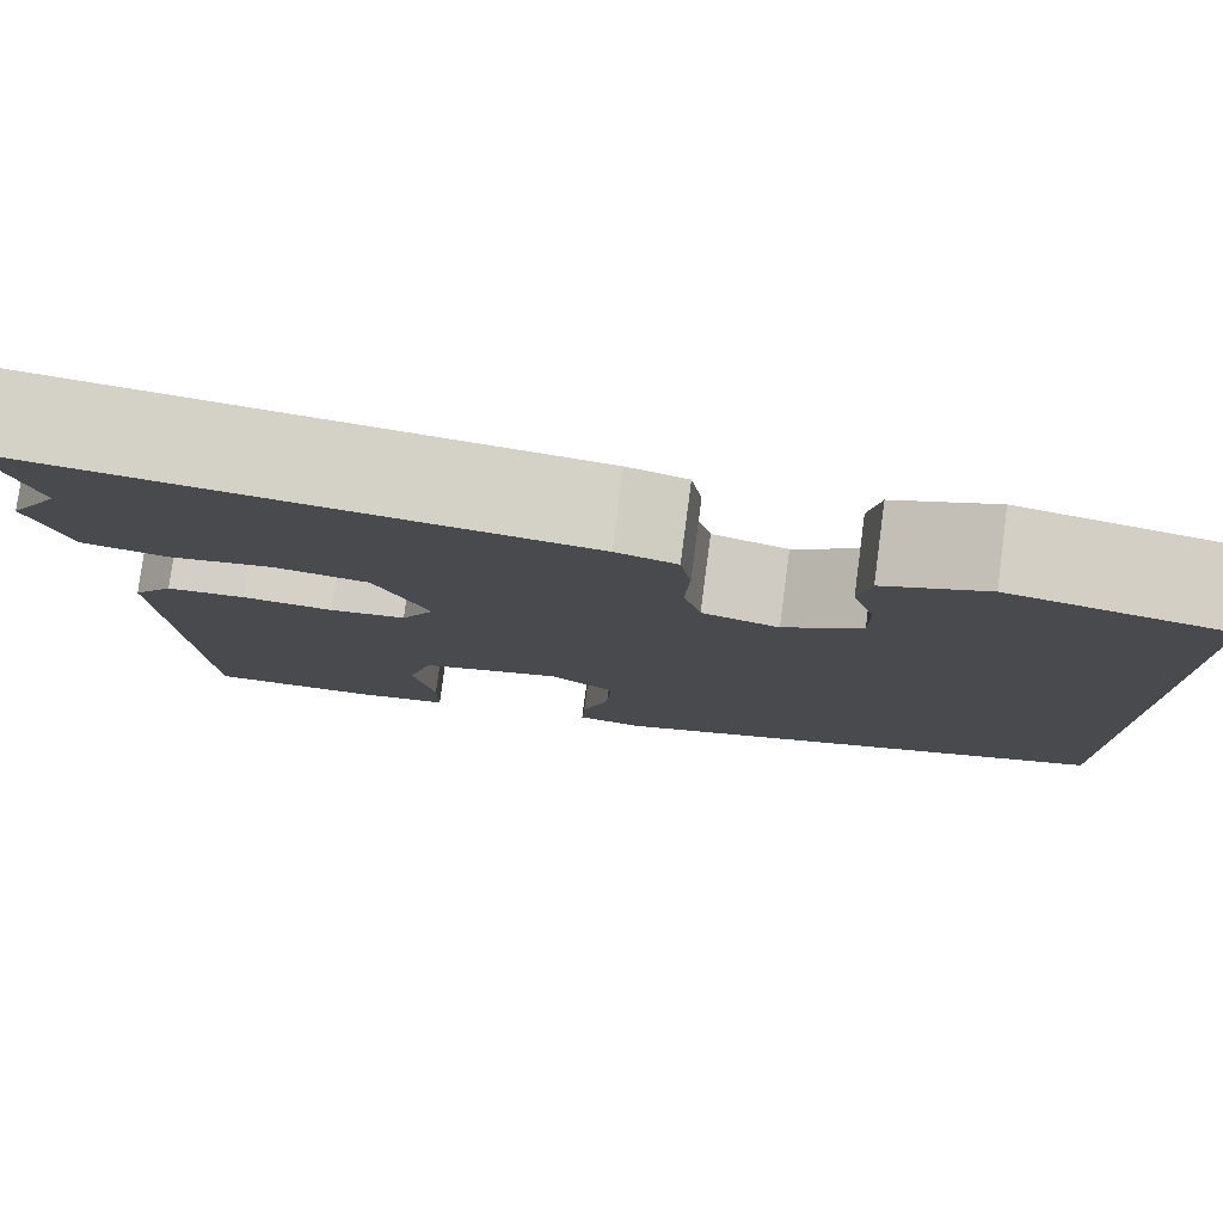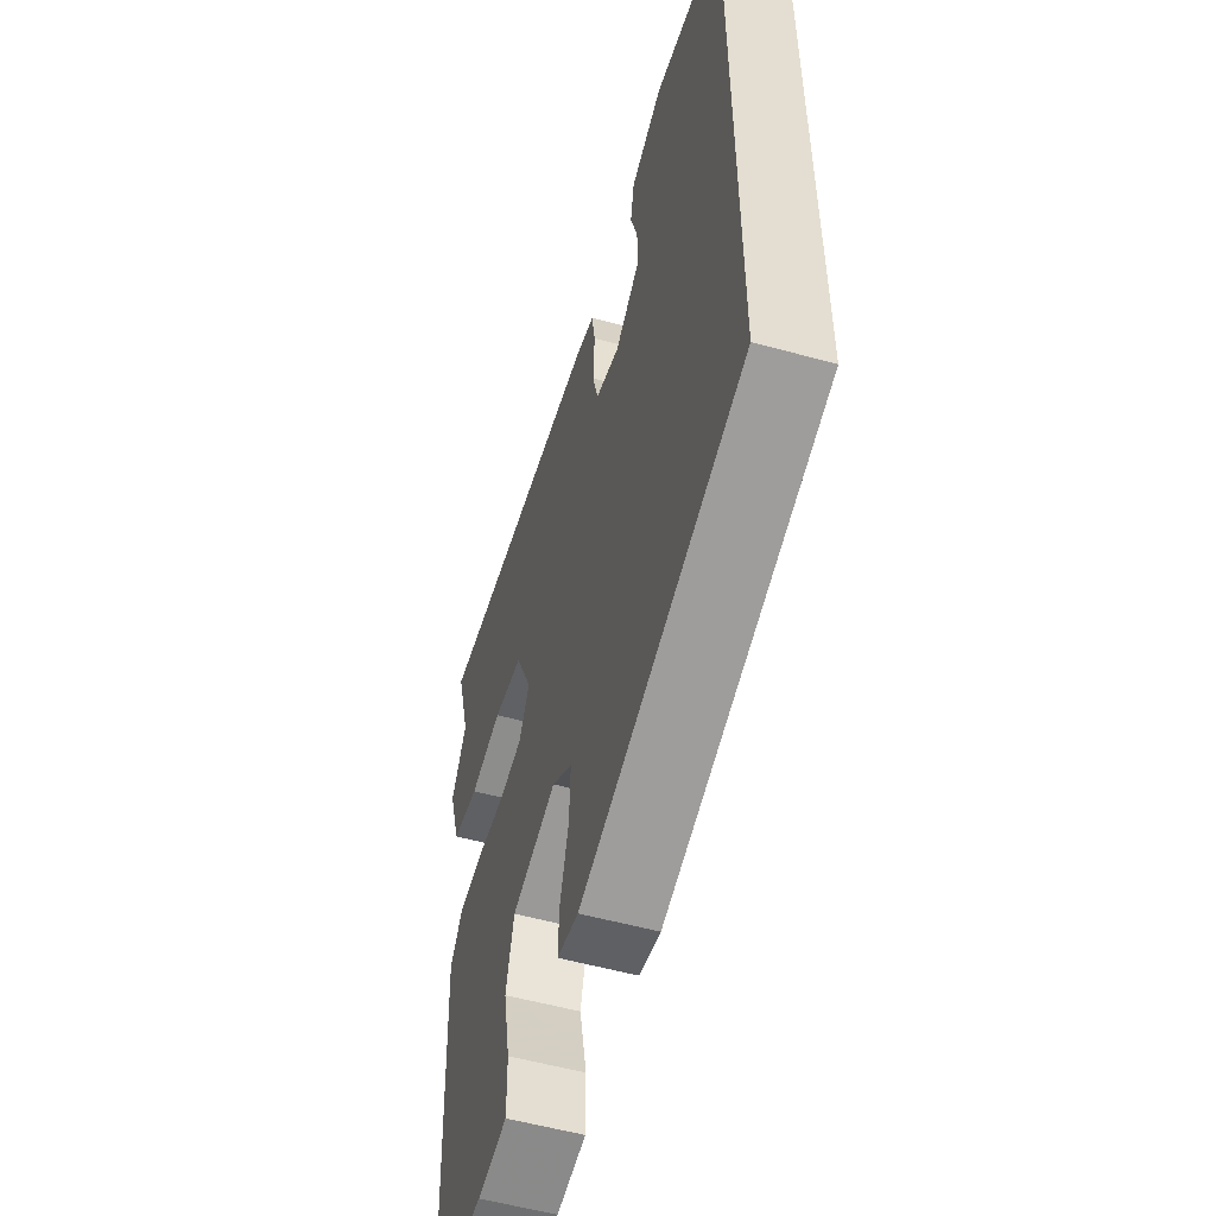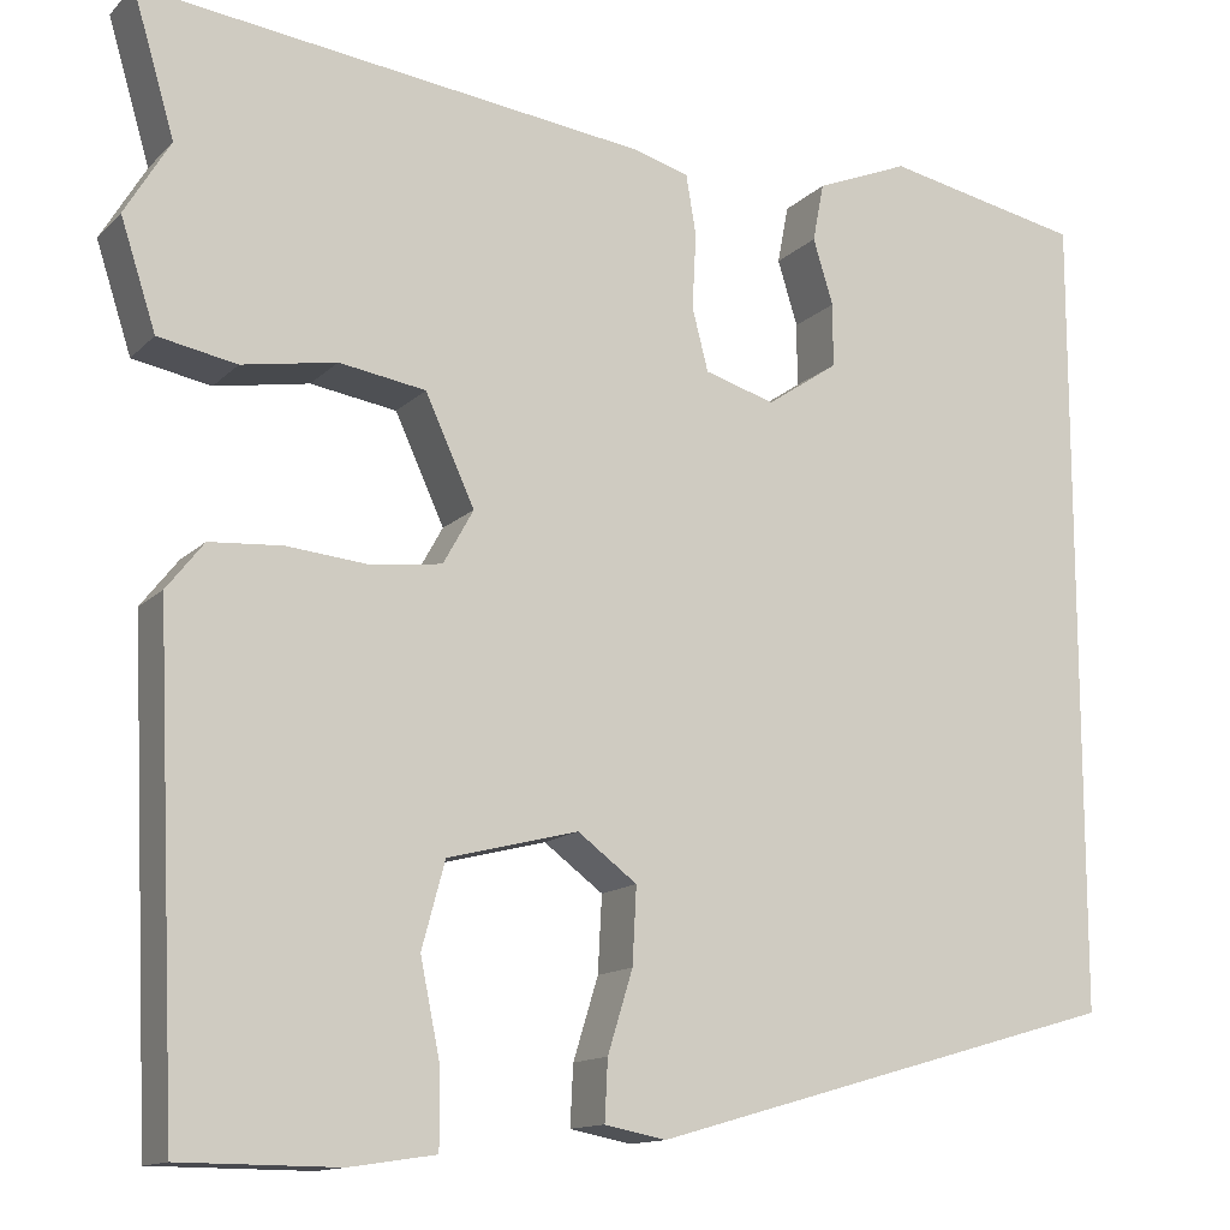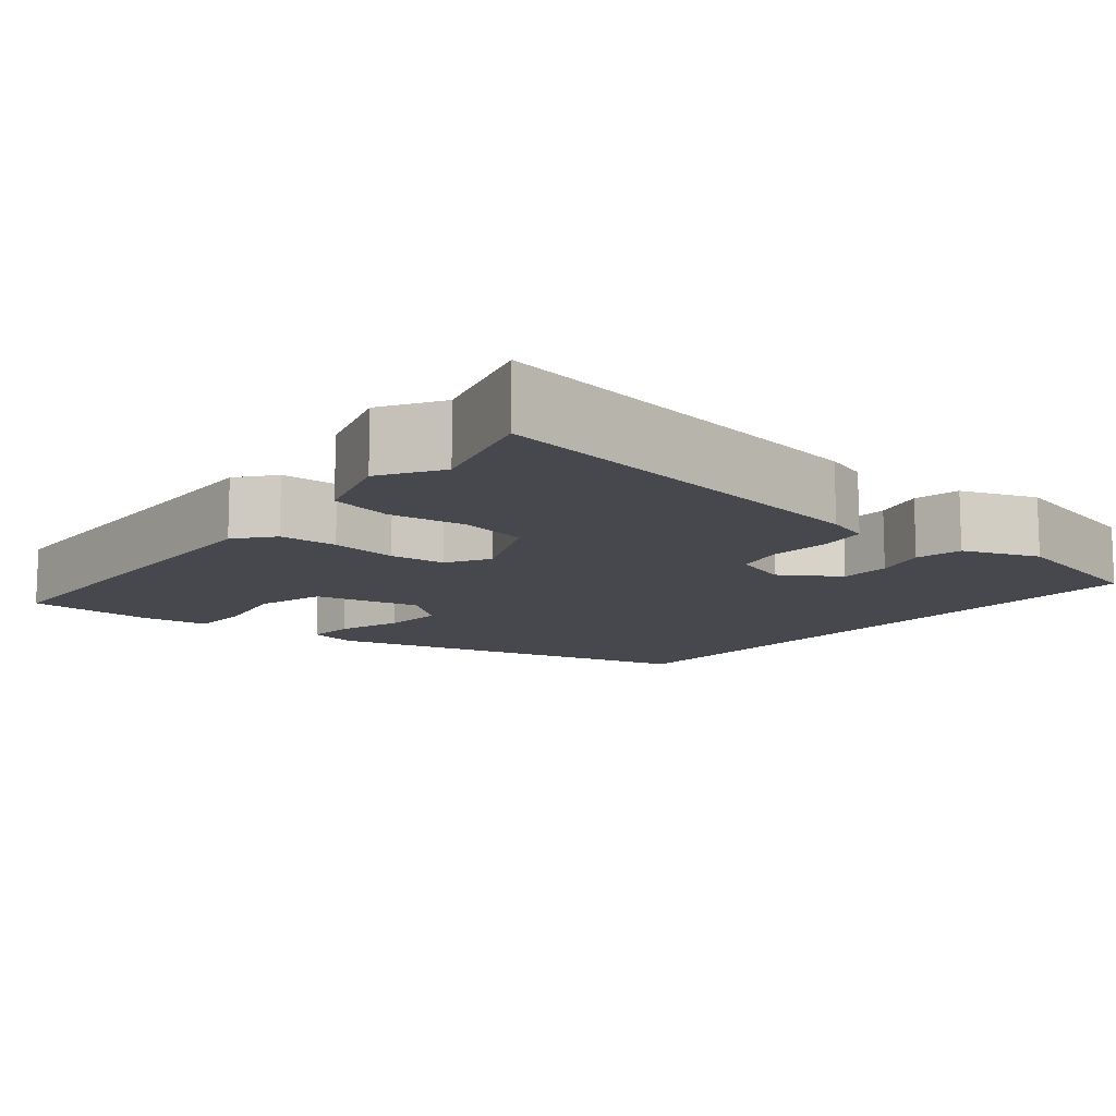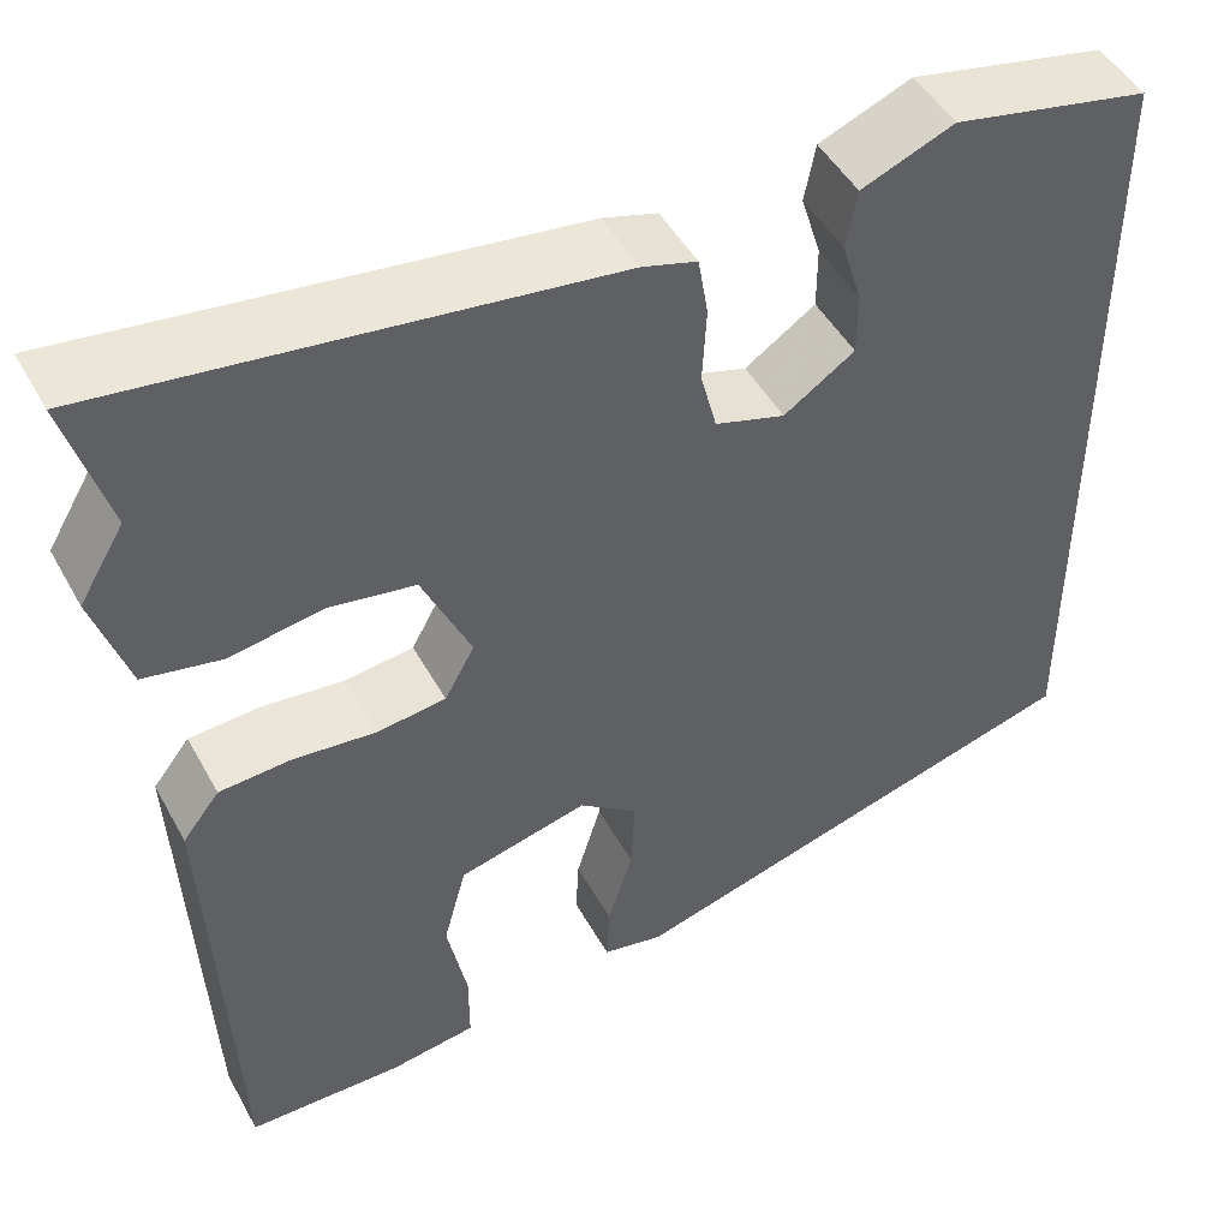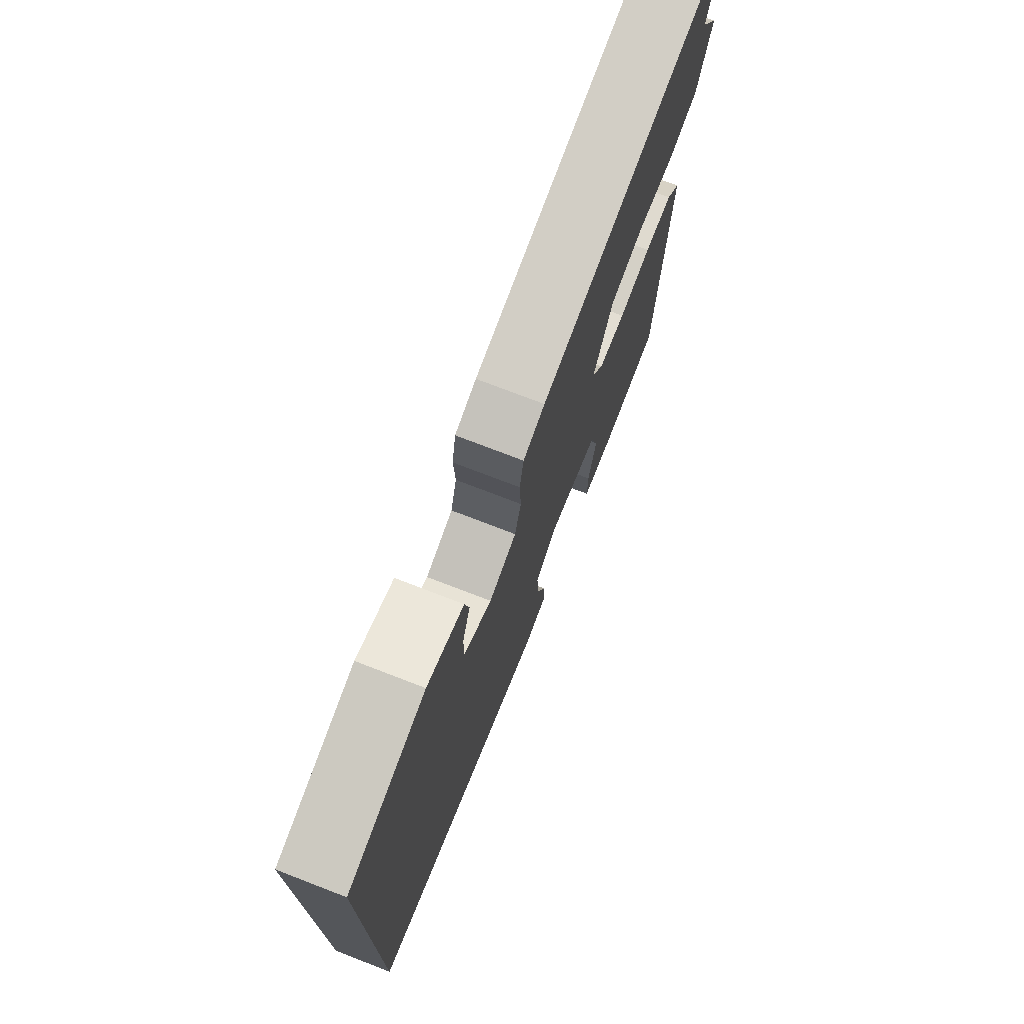
<metadata>
{"format":"obj","ext":"obj","renderer":"f3d","projection":"perspective","resolution":1024,"background":"white","views":[{"elev":79.6,"azim":7.5,"up":"+Z"},{"elev":-54.9,"azim":73.7,"up":"+Z"},{"elev":-13.3,"azim":-26.9,"up":"+Z"},{"elev":-11.9,"azim":-40.6,"up":"+Y"},{"elev":47.6,"azim":-27.8,"up":"+Z"},{"elev":74.8,"azim":111.1,"up":"+Z"}]}
</metadata>
<code>
v 0.5 0.07 0.452
v 0.5 0.07 -0.353
v 0.029 0.07 -0.488
v -0.032 0.07 -0.476
v -0.029 0.07 -0.416
v -0.004 0.07 -0.335
v 0 0.07 -0.259
v -0.059 0.07 -0.215
v -0.189 0.07 -0.248
v -0.212 0.07 -0.333
v -0.192 0.07 -0.431
v -0.192 0.07 -0.506
v -0.278 0.07 -0.519
v -0.435 0.07 -0.518
v -0.457 0.07 -0.034
v -0.42 0.07 0.013
v -0.348 0.07 0.018
v -0.265 0.07 0.01
v -0.196 0.07 0.019
v -0.166 0.07 0.073
v -0.215 0.07 0.18
v -0.301 0.07 0.194
v -0.395 0.07 0.178
v -0.473 0.07 0.193
v -0.508 0.07 0.301
v -0.463 0.07 0.376
v -0.505 0.07 0.518
v 0.001 0.07 0.454
v 0.056 0.07 0.438
v 0.066 0.07 0.378
v 0.062 0.07 0.303
v 0.078 0.07 0.241
v 0.148 0.07 0.22
v 0.219 0.07 0.268
v 0.219 0.07 0.331
v 0.199 0.07 0.396
v 0.21 0.07 0.454
v 0.303 0.07 0.492
v 0.5 0 0.452
v 0.5 0 -0.353
v 0.029 0 -0.488
v -0.032 0 -0.476
v -0.029 0 -0.416
v -0.004 0 -0.335
v 0 0 -0.259
v -0.059 0 -0.215
v -0.189 0 -0.248
v -0.212 0 -0.333
v -0.192 0 -0.431
v -0.192 0 -0.506
v -0.278 0 -0.519
v -0.435 0 -0.518
v -0.457 0 -0.034
v -0.42 0 0.013
v -0.348 0 0.018
v -0.265 0 0.01
v -0.196 0 0.019
v -0.166 0 0.073
v -0.215 0 0.18
v -0.301 0 0.194
v -0.395 0 0.178
v -0.473 0 0.193
v -0.508 0 0.301
v -0.463 0 0.376
v -0.505 0 0.518
v 0.001 0 0.454
v 0.056 0 0.438
v 0.066 0 0.378
v 0.062 0 0.303
v 0.078 0 0.241
v 0.148 0 0.22
v 0.219 0 0.268
v 0.219 0 0.331
v 0.199 0 0.396
v 0.21 0 0.454
v 0.303 0 0.492
f 38 1 2
f 37 38 2
f 36 37 2
f 35 36 2
f 34 35 2
f 2 3 4
f 34 2 4
f 33 34 4
f 29 30 31
f 28 29 31
f 27 28 31
f 26 27 31
f 25 26 31
f 24 25 31
f 23 24 31
f 22 23 31
f 21 22 31 32
f 20 21 32 33
f 16 17 18
f 15 16 18
f 14 15 18
f 13 14 18
f 12 13 18
f 10 11 12
f 10 12 18
f 9 10 18 19
f 4 5 6
f 33 4 6
f 33 6 7
f 19 20 33
f 9 19 33
f 8 9 33
f 7 8 33
f 40 39 76
f 40 76 75
f 40 75 74
f 40 74 73
f 40 73 72
f 42 41 40
f 42 40 72
f 42 72 71
f 69 68 67
f 69 67 66
f 69 66 65
f 69 65 64
f 69 64 63
f 69 63 62
f 69 62 61
f 69 61 60
f 70 69 60 59
f 71 70 59 58
f 56 55 54
f 56 54 53
f 56 53 52
f 56 52 51
f 56 51 50
f 50 49 48
f 56 50 48
f 57 56 48 47
f 44 43 42
f 44 42 71
f 45 44 71
f 71 58 57
f 71 57 47
f 71 47 46
f 71 46 45
f 1 39 40 2
f 2 40 41 3
f 3 41 42 4
f 4 42 43 5
f 5 43 44 6
f 6 44 45 7
f 7 45 46 8
f 8 46 47 9
f 9 47 48 10
f 10 48 49 11
f 11 49 50 12
f 12 50 51 13
f 13 51 52 14
f 14 52 53 15
f 15 53 54 16
f 16 54 55 17
f 17 55 56 18
f 18 56 57 19
f 19 57 58 20
f 20 58 59 21
f 21 59 60 22
f 22 60 61 23
f 23 61 62 24
f 24 62 63 25
f 25 63 64 26
f 26 64 65 27
f 27 65 66 28
f 28 66 67 29
f 29 67 68 30
f 30 68 69 31
f 31 69 70 32
f 32 70 71 33
f 33 71 72 34
f 34 72 73 35
f 35 73 74 36
f 36 74 75 37
f 37 75 76 38
f 38 76 39 1

</code>
